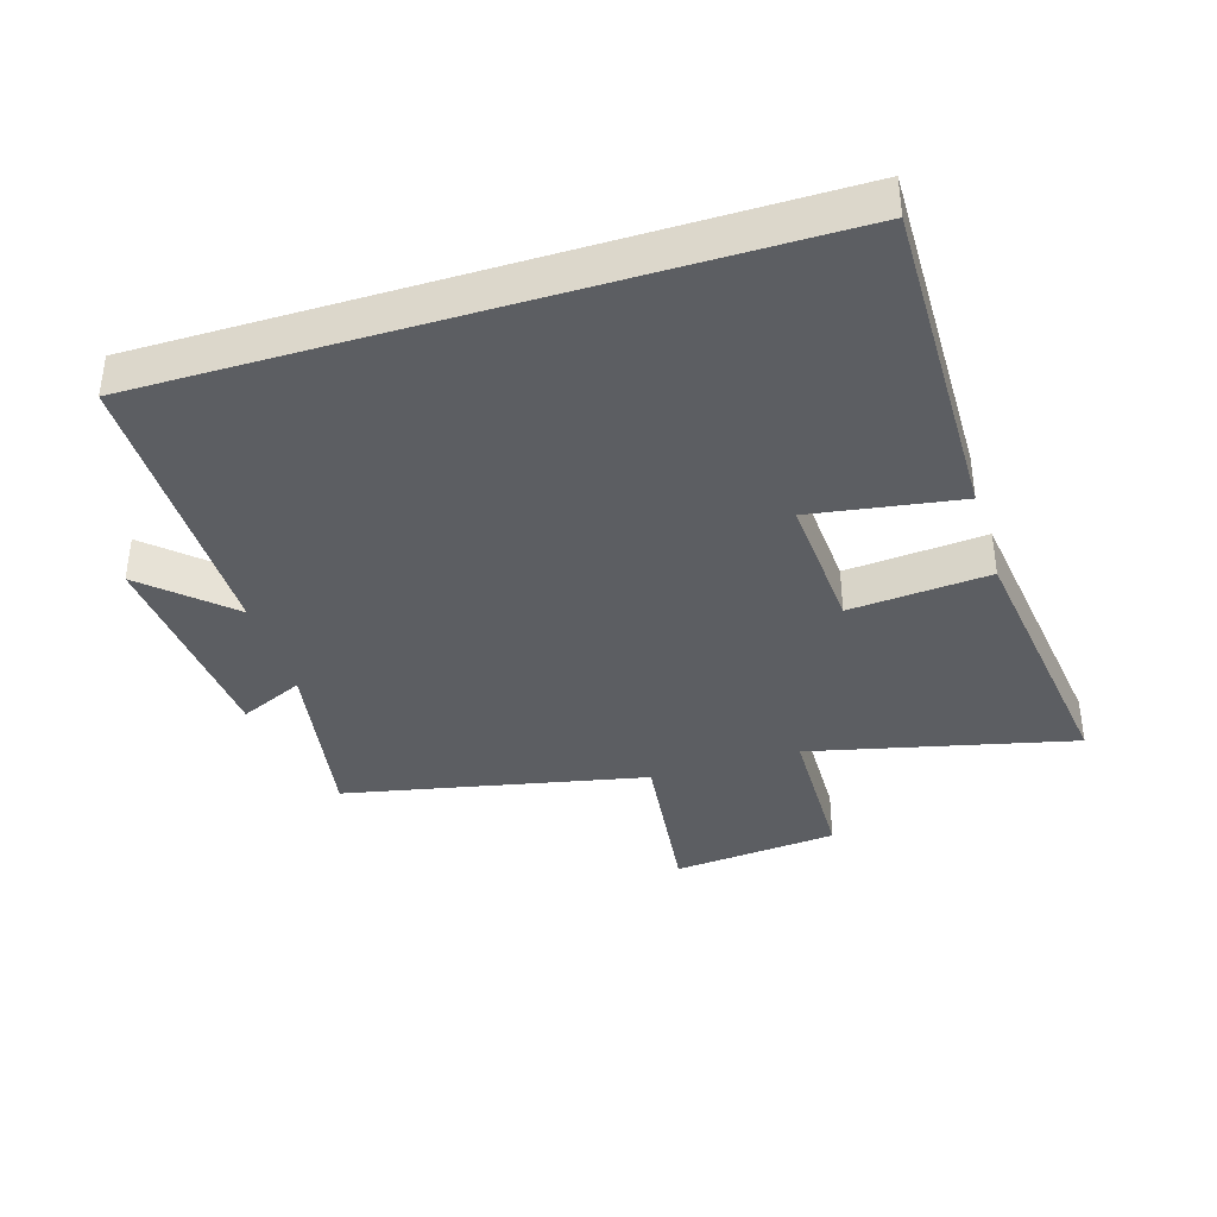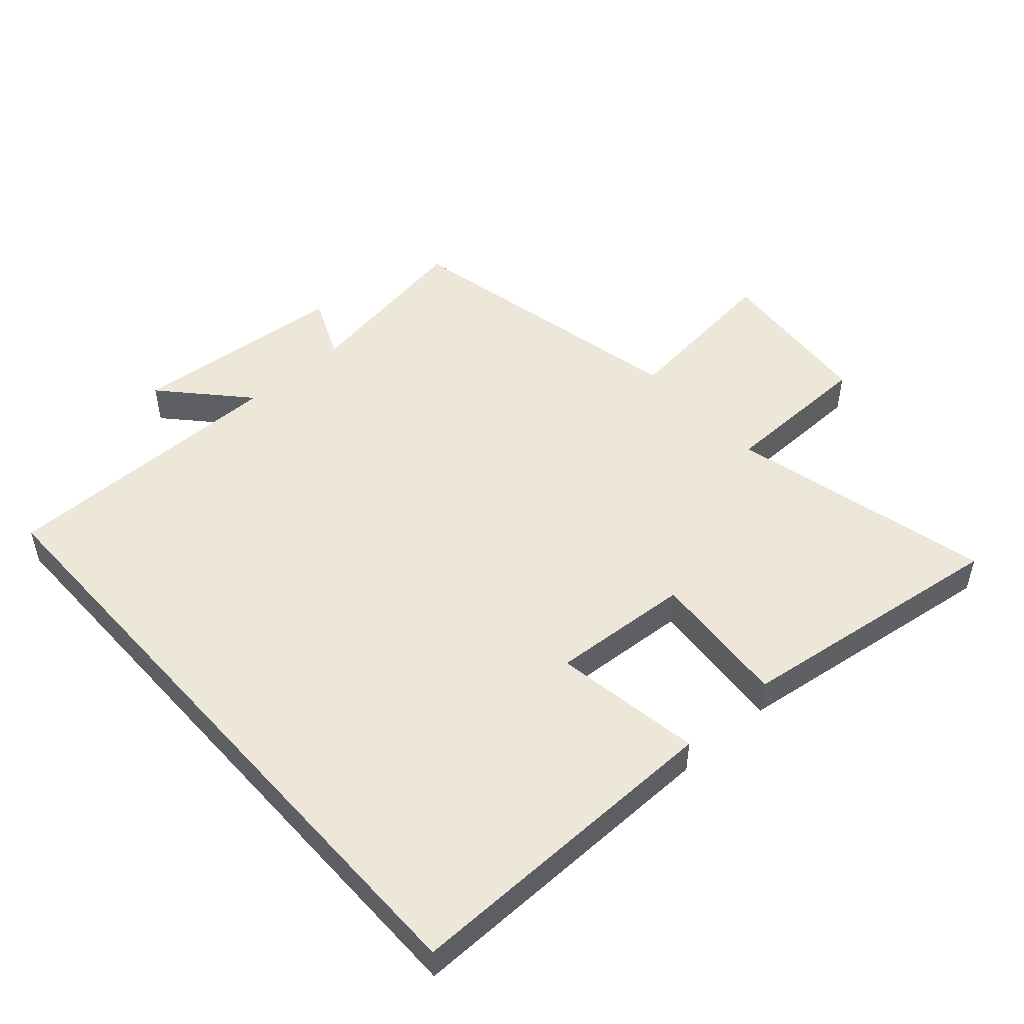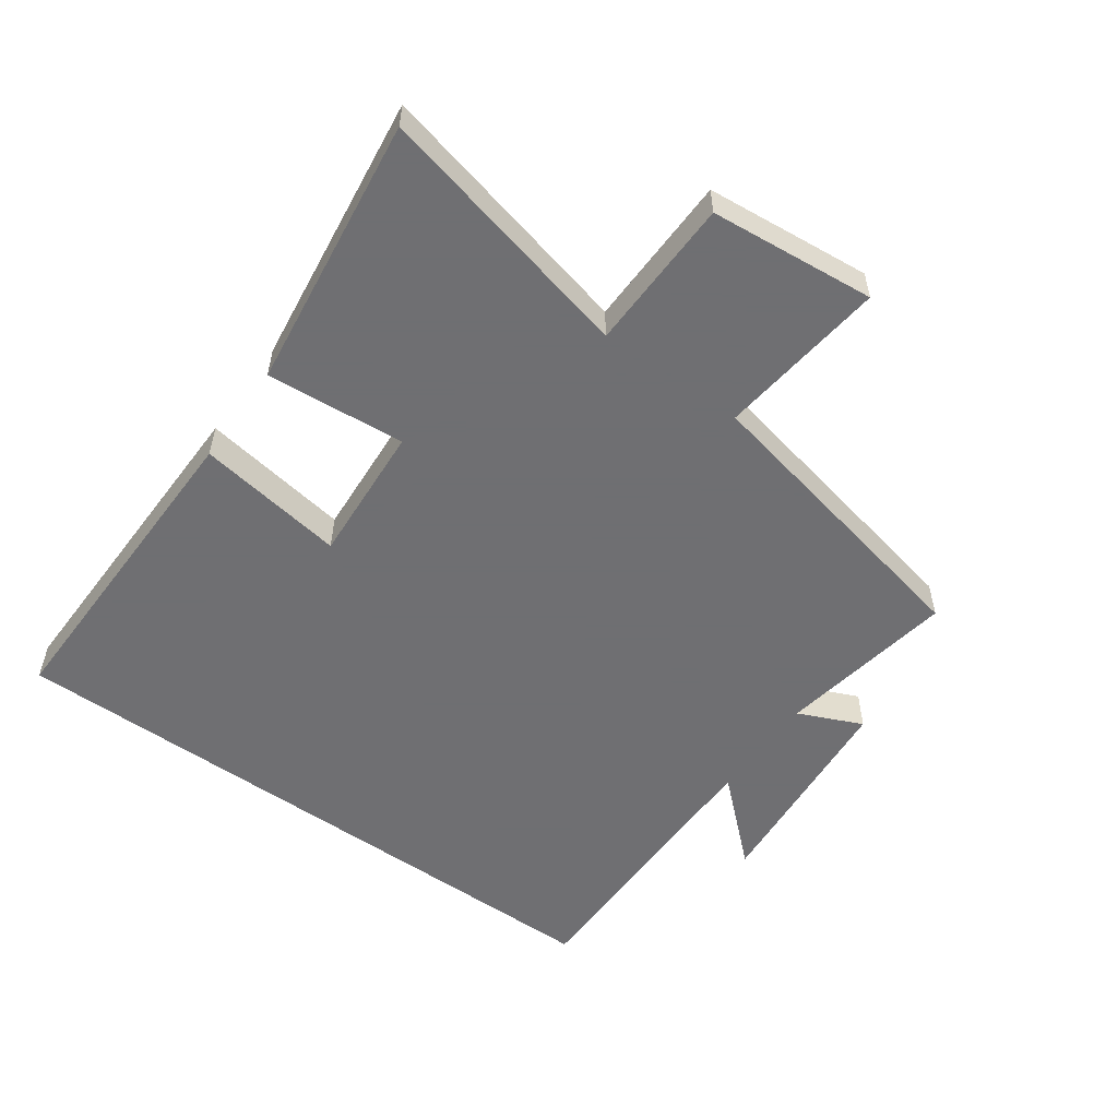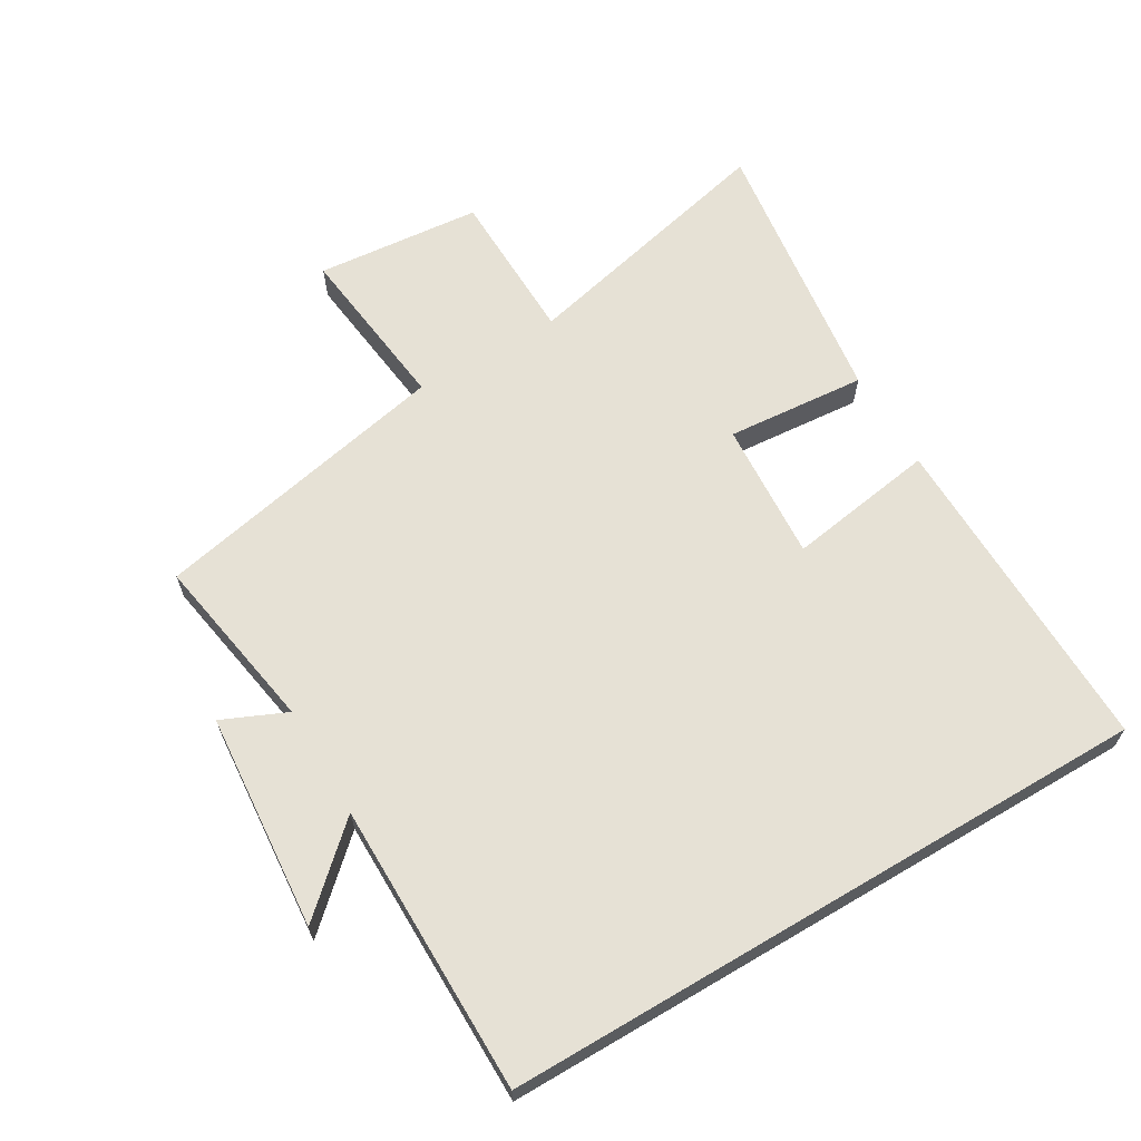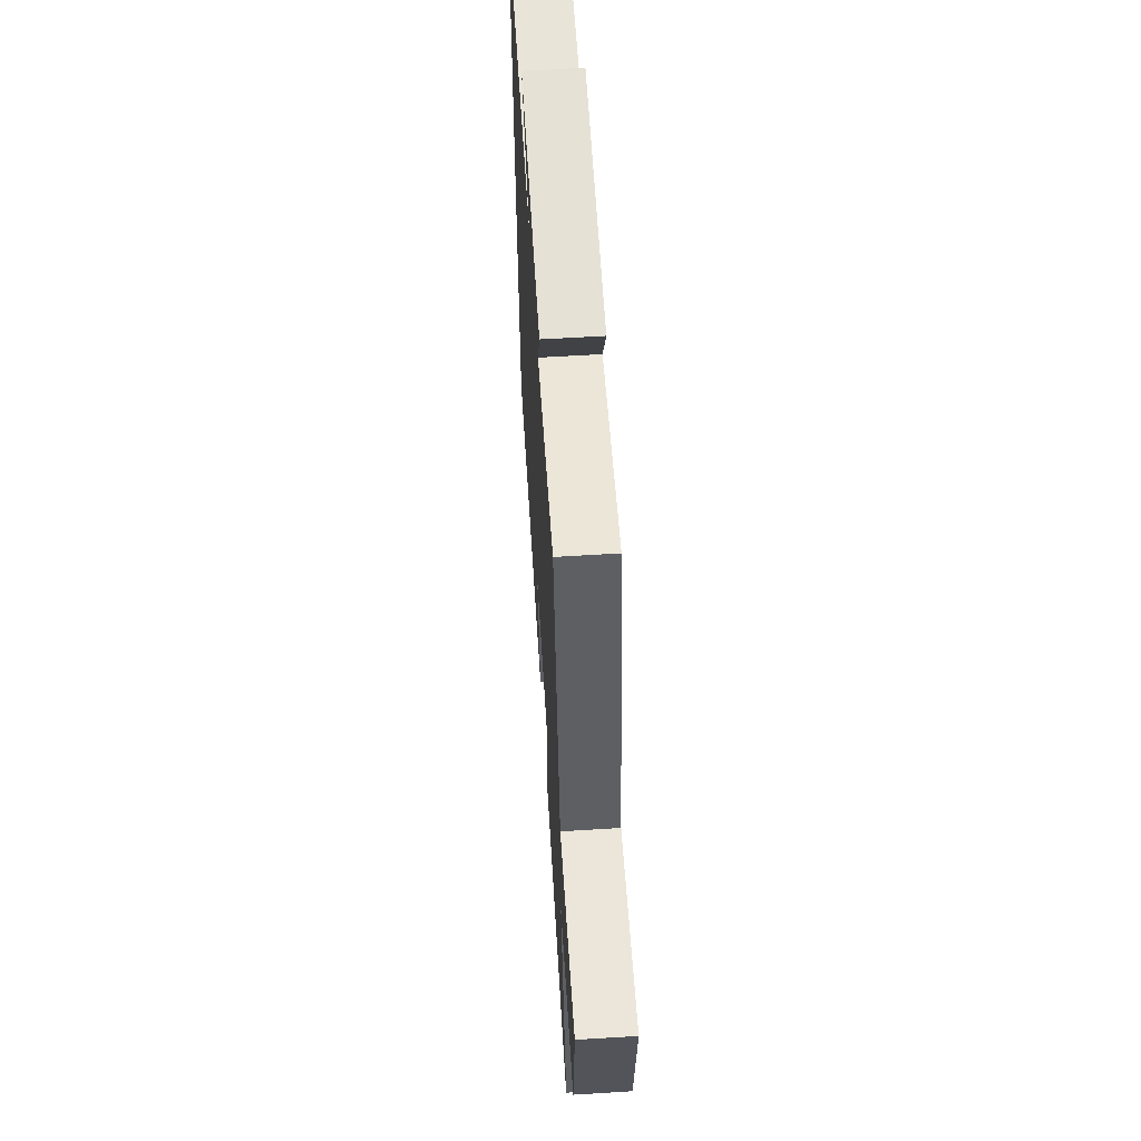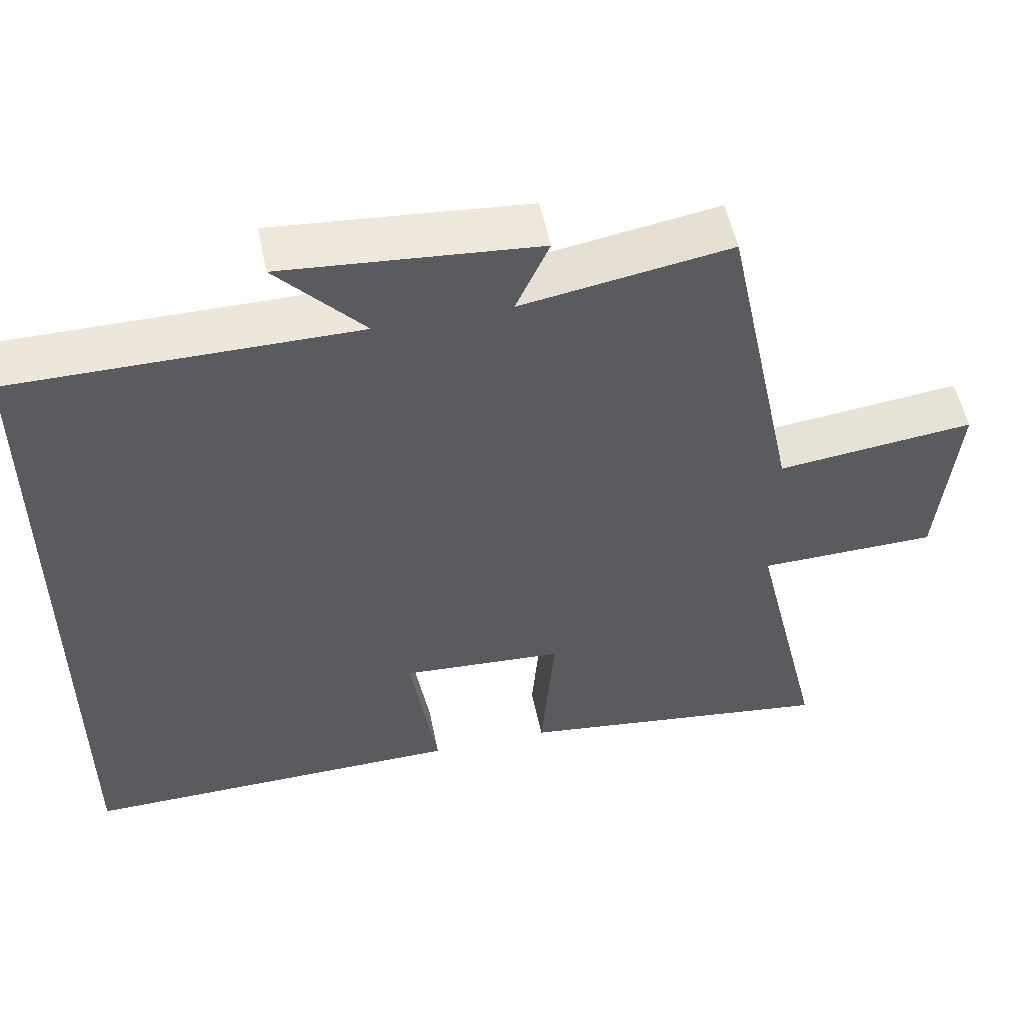
<metadata>
{"format":"obj","ext":"obj","renderer":"f3d","projection":"perspective","resolution":1024,"background":"white","views":[{"elev":-38.2,"azim":107.1,"up":"+Y"},{"elev":49.8,"azim":138.3,"up":"+Y"},{"elev":-54.7,"azim":-125.6,"up":"+Y"},{"elev":64.7,"azim":59.4,"up":"+Y"},{"elev":60.5,"azim":-93.6,"up":"+Z"},{"elev":53.5,"azim":168.5,"up":"+Z"}]}
</metadata>
<code>
v -0.596 0.07 -0.556
v -0.5 0.07 -0.148
v -0.738 0.07 -0.143
v -0.762 0.07 0.113
v -0.5 0.07 0.082
v -0.403 0.07 0.547
v -0.127 0.07 0.5
v -0.171 0.07 0.599
v 0.165 0.07 0.627
v 0.049 0.07 0.5
v 0.5 0.07 0.499
v 0.5 0.07 -0.508
v -0.008 0.07 -0.5
v 0.028 0.07 -0.27
v -0.188 0.07 -0.284
v -0.17 0.07 -0.5
v -0.596 0 -0.556
v -0.5 0 -0.148
v -0.738 0 -0.143
v -0.762 0 0.113
v -0.5 0 0.082
v -0.403 0 0.547
v -0.127 0 0.5
v -0.171 0 0.599
v 0.165 0 0.627
v 0.049 0 0.5
v 0.5 0 0.499
v 0.5 0 -0.508
v -0.008 0 -0.5
v 0.028 0 -0.27
v -0.188 0 -0.284
v -0.17 0 -0.5
f 15 16 1 2
f 14 15 2
f 11 12 13 14
f 10 11 14 2
f 7 8 9 10
f 7 10 2
f 5 6 7 2
f 2 3 4 5
f 18 17 32 31
f 18 31 30
f 30 29 28 27
f 18 30 27 26
f 26 25 24 23
f 18 26 23
f 18 23 22 21
f 21 20 19 18
f 1 17 18 2
f 2 18 19 3
f 3 19 20 4
f 4 20 21 5
f 5 21 22 6
f 6 22 23 7
f 7 23 24 8
f 8 24 25 9
f 9 25 26 10
f 10 26 27 11
f 11 27 28 12
f 12 28 29 13
f 13 29 30 14
f 14 30 31 15
f 15 31 32 16
f 16 32 17 1

</code>
